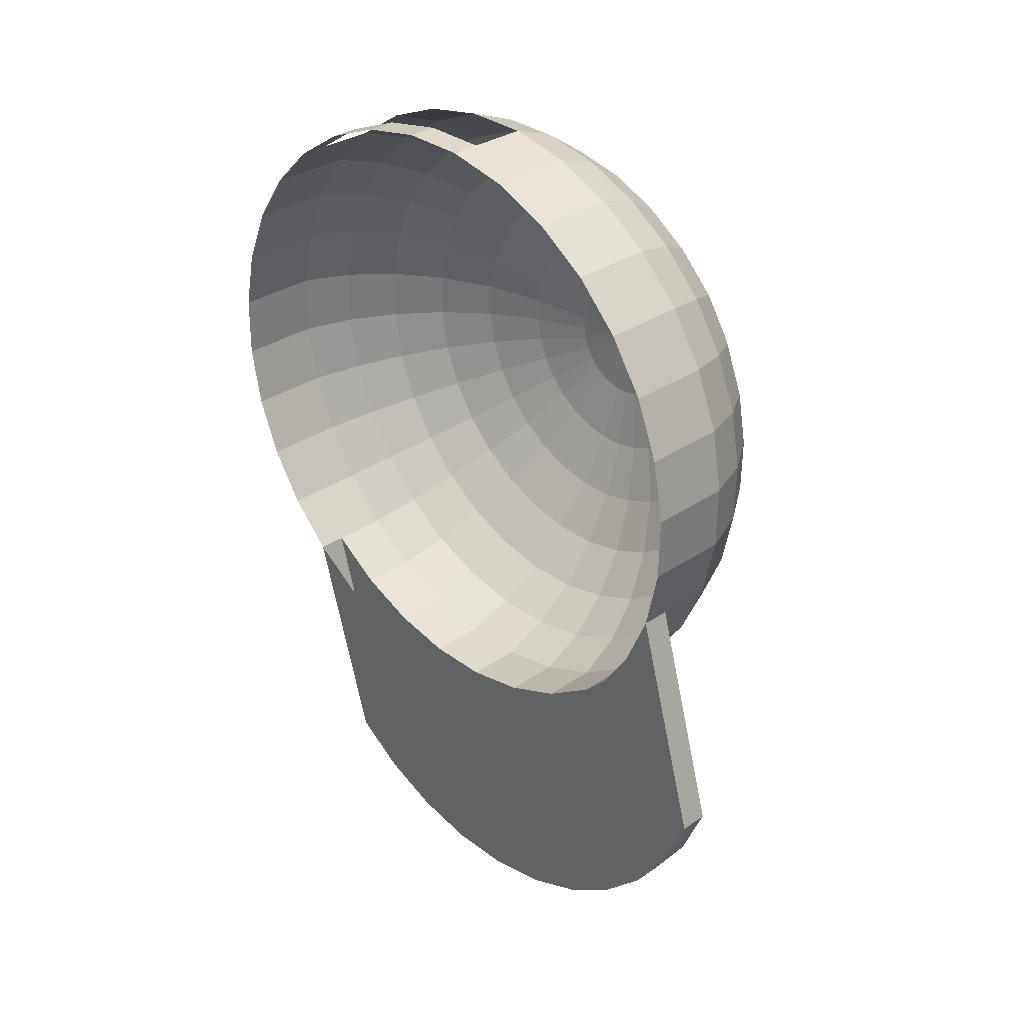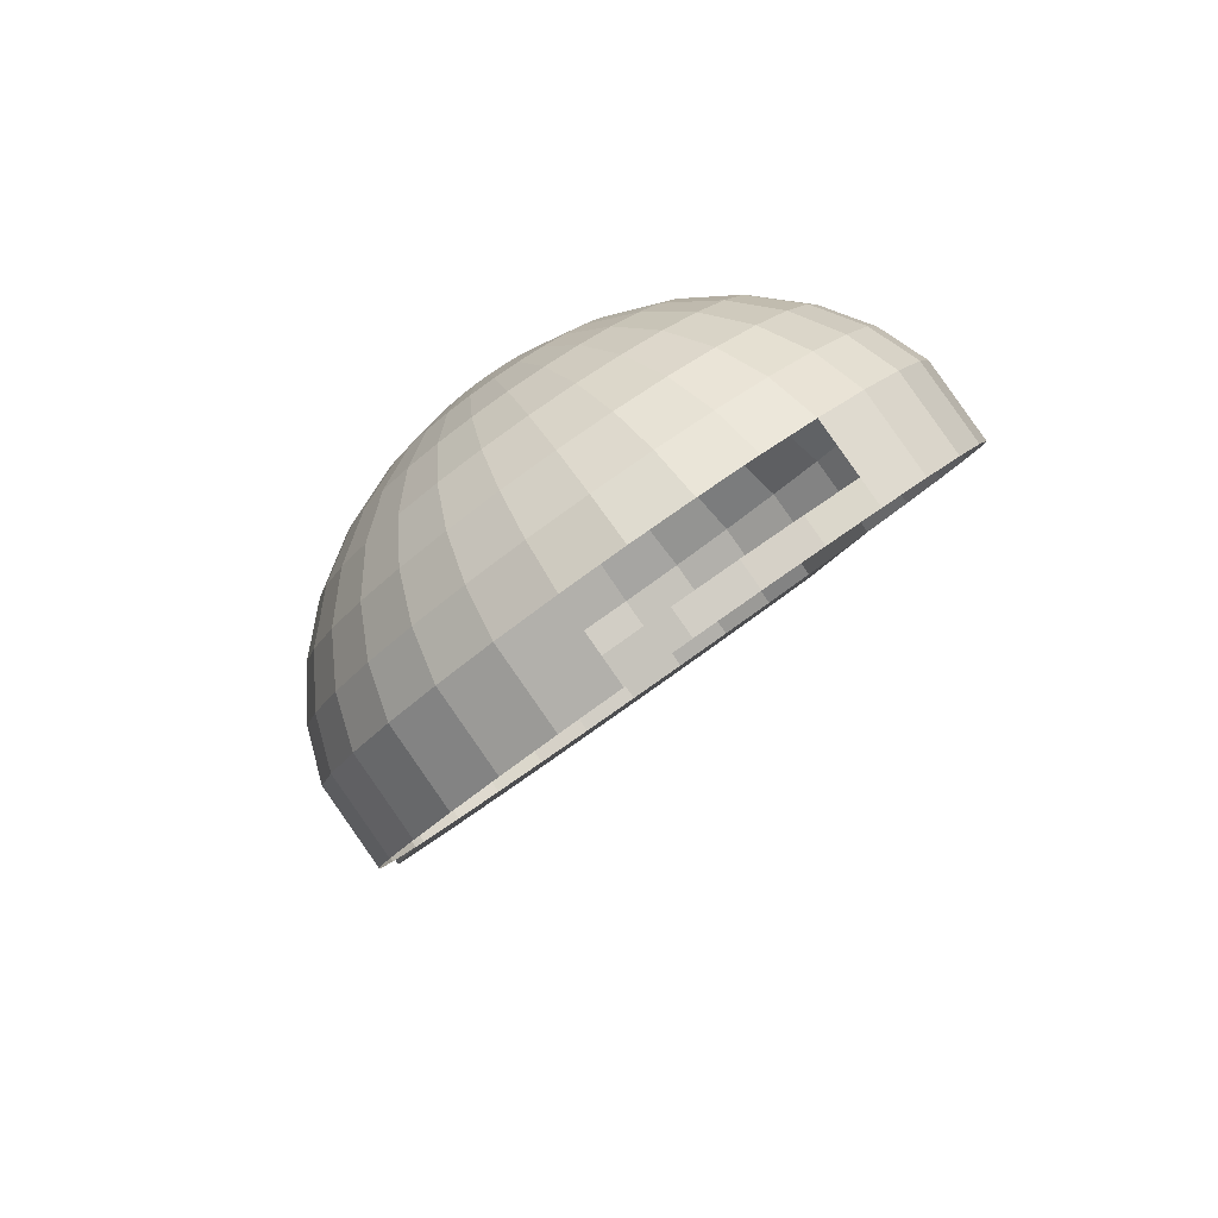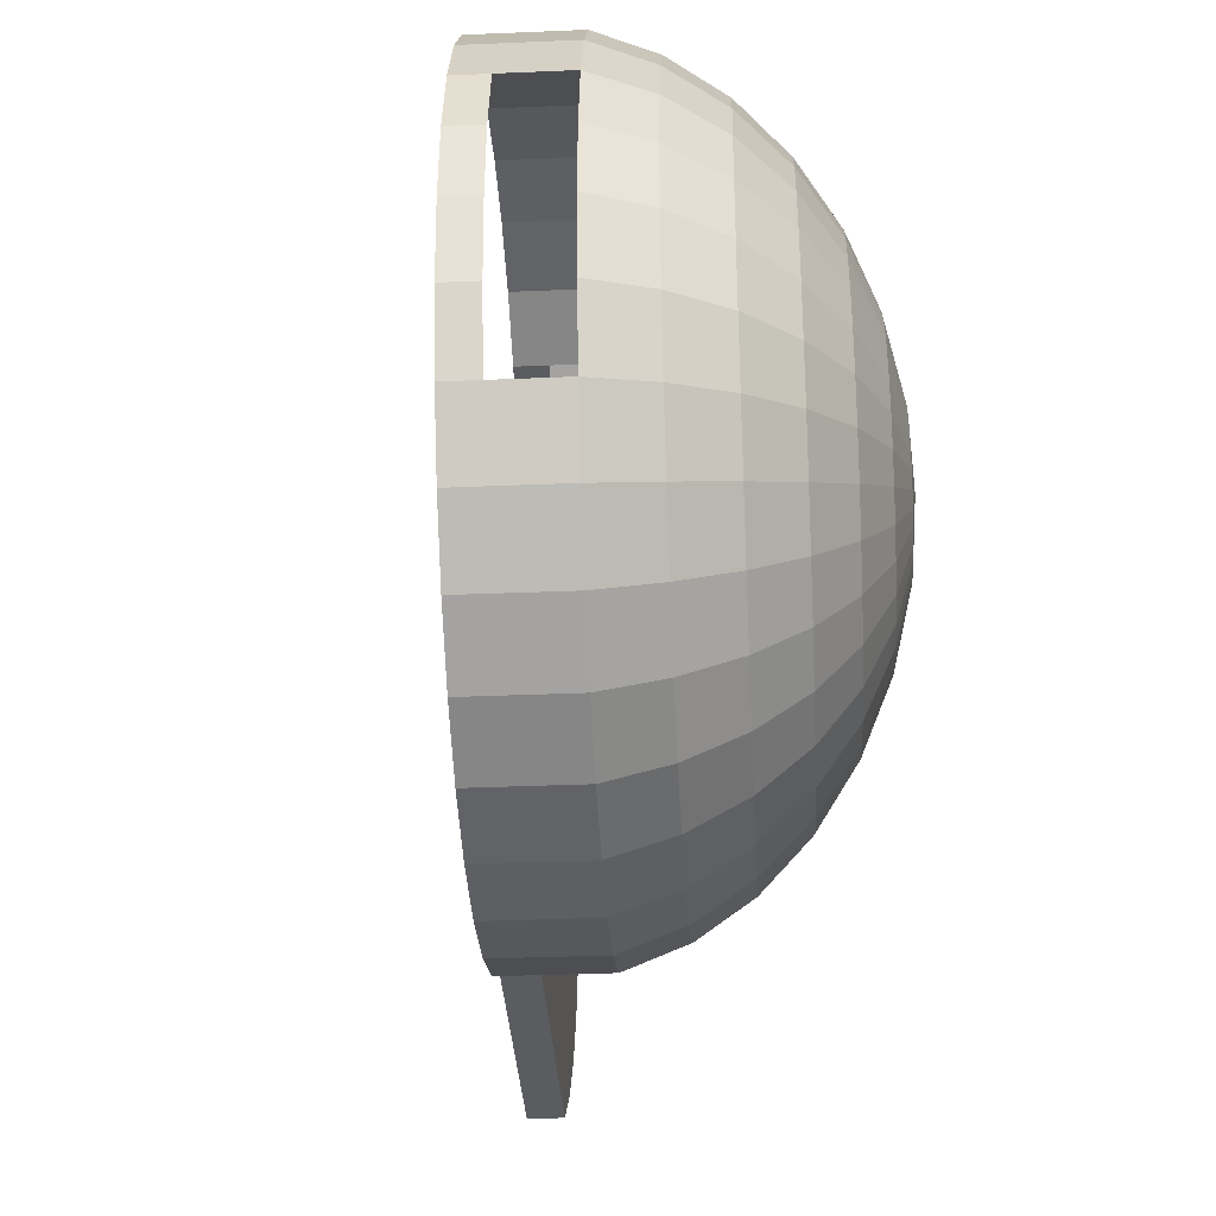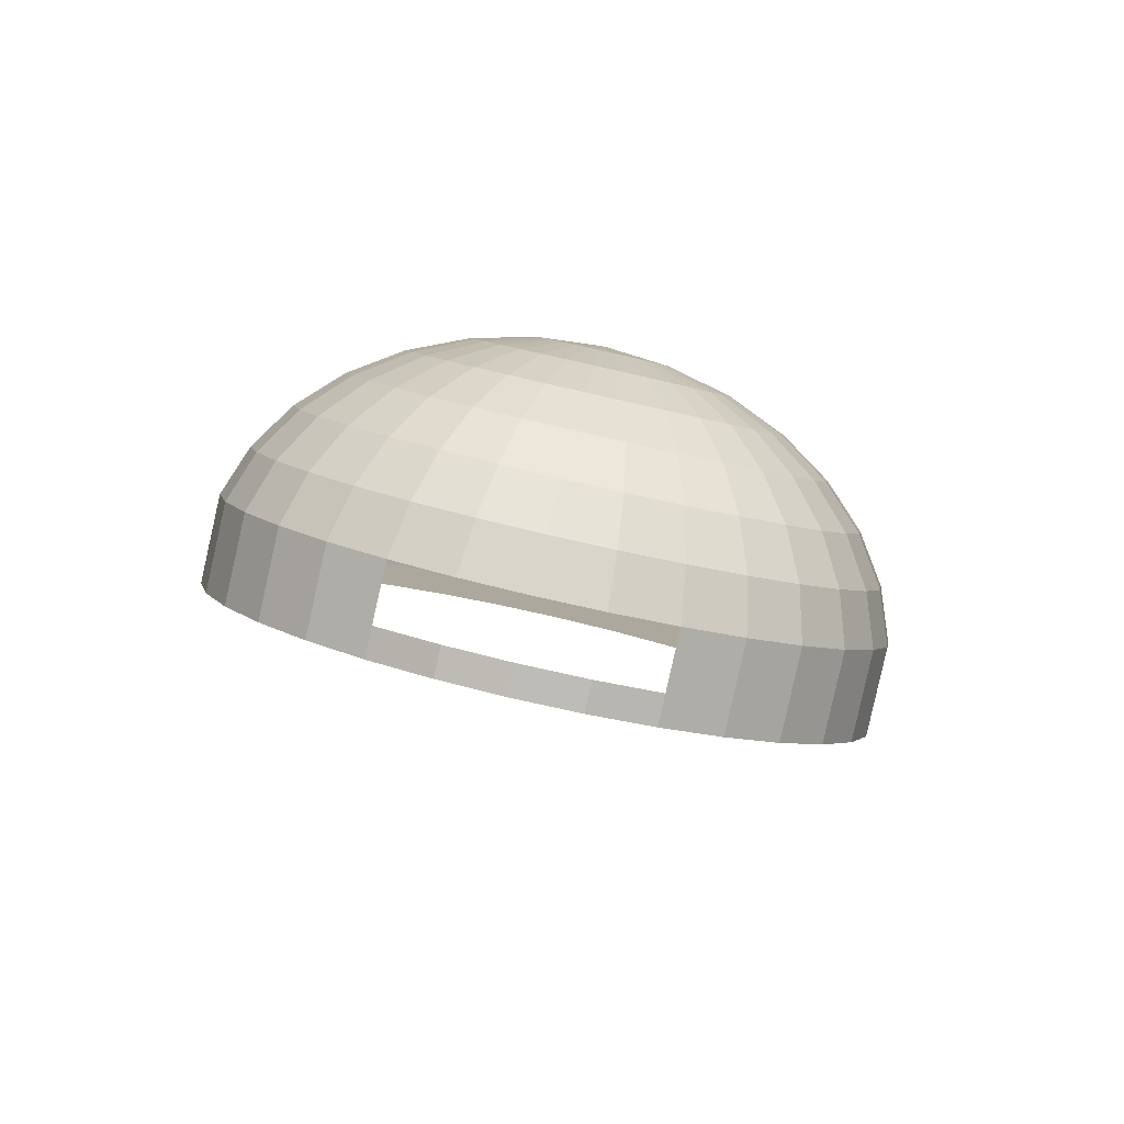
<metadata>
{"format":"obj","ext":"obj","renderer":"f3d","projection":"perspective","resolution":1024,"background":"white","views":[{"elev":10.0,"azim":138.1,"up":"+Y"},{"elev":67.8,"azim":53.5,"up":"+Y"},{"elev":-34.1,"azim":168.3,"up":"+Z"},{"elev":79.7,"azim":103.1,"up":"+Y"}]}
</metadata>
<code>
o Cap
v 1.884 1.811 -3.783
v 1.916 1.802 -3.825
v 1.957 1.791 -3.847
v 1.868 1.821 -3.729
v 1.876 1.825 -3.756
v 1.888 1.827 -3.782
v 1.903 1.827 -3.804
v 1.922 1.826 -3.822
v 1.943 1.823 -3.836
v 1.965 1.819 -3.844
v 1.869 1.826 -3.727
v 1.879 1.835 -3.753
v 1.892 1.842 -3.777
v 1.909 1.846 -3.798
v 1.928 1.848 -3.815
v 1.949 1.848 -3.828
v 1.972 1.845 -3.836
v 1.871 1.831 -3.724
v 1.881 1.844 -3.748
v 1.896 1.856 -3.769
v 1.913 1.864 -3.788
v 1.934 1.869 -3.804
v 1.956 1.871 -3.815
v 1.979 1.87 -3.822
v 1.872 1.835 -3.721
v 1.883 1.853 -3.741
v 1.899 1.868 -3.759
v 1.917 1.879 -3.775
v 1.938 1.887 -3.788
v 1.961 1.892 -3.798
v 1.984 1.892 -3.804
v 1.873 1.839 -3.716
v 1.885 1.86 -3.732
v 1.902 1.878 -3.746
v 1.921 1.892 -3.759
v 1.942 1.902 -3.769
v 1.965 1.908 -3.777
v 1.989 1.909 -3.782
v 1.864 1.816 -3.7
v 1.873 1.842 -3.711
v 1.887 1.865 -3.722
v 1.904 1.885 -3.732
v 1.923 1.902 -3.741
v 1.945 1.914 -3.748
v 1.969 1.921 -3.753
v 1.993 1.922 -3.756
v 1.874 1.843 -3.706
v 1.887 1.868 -3.711
v 1.905 1.89 -3.716
v 1.925 1.907 -3.721
v 1.947 1.92 -3.724
v 1.971 1.928 -3.727
v 1.995 1.93 -3.729
v 1.874 1.844 -3.7
v 1.888 1.869 -3.7
v 1.905 1.891 -3.7
v 1.925 1.909 -3.7
v 1.948 1.923 -3.7
v 1.972 1.931 -3.7
v 1.995 1.933 -3.7
v 1.874 1.843 -3.694
v 1.887 1.868 -3.689
v 1.905 1.89 -3.684
v 1.925 1.907 -3.679
v 1.947 1.92 -3.676
v 1.971 1.928 -3.673
v 1.995 1.93 -3.671
v 1.873 1.842 -3.689
v 1.887 1.865 -3.678
v 1.904 1.885 -3.668
v 1.923 1.902 -3.659
v 1.945 1.914 -3.652
v 1.969 1.921 -3.647
v 1.993 1.922 -3.644
v 1.873 1.839 -3.684
v 1.885 1.86 -3.668
v 1.902 1.878 -3.654
v 1.921 1.892 -3.641
v 1.942 1.902 -3.631
v 1.965 1.908 -3.623
v 1.989 1.909 -3.618
v 1.872 1.835 -3.679
v 1.883 1.853 -3.659
v 1.899 1.868 -3.641
v 1.917 1.879 -3.625
v 1.938 1.887 -3.612
v 1.961 1.892 -3.602
v 1.984 1.892 -3.596
v 1.871 1.831 -3.676
v 1.881 1.844 -3.652
v 1.896 1.856 -3.631
v 1.913 1.864 -3.612
v 1.934 1.869 -3.596
v 1.956 1.871 -3.585
v 1.979 1.87 -3.578
v 1.869 1.826 -3.673
v 1.879 1.835 -3.647
v 1.892 1.842 -3.623
v 1.909 1.846 -3.602
v 1.928 1.848 -3.585
v 1.949 1.848 -3.572
v 1.972 1.845 -3.564
v 1.868 1.821 -3.671
v 1.876 1.825 -3.644
v 1.888 1.827 -3.618
v 1.903 1.827 -3.596
v 1.922 1.826 -3.578
v 1.943 1.823 -3.564
v 1.965 1.819 -3.556
v 1.866 1.815 -3.671
v 1.873 1.814 -3.643
v 1.884 1.811 -3.617
v 1.898 1.807 -3.594
v 1.916 1.802 -3.575
v 1.936 1.797 -3.561
v 1.957 1.791 -3.553
v 1.865 1.81 -3.671
v 1.87 1.803 -3.644
v 1.879 1.795 -3.618
v 1.893 1.787 -3.596
v 1.909 1.779 -3.578
v 1.929 1.771 -3.564
v 1.95 1.763 -3.556
v 1.863 1.805 -3.673
v 1.867 1.792 -3.647
v 1.875 1.78 -3.623
v 1.888 1.768 -3.602
v 1.903 1.756 -3.585
v 1.922 1.746 -3.572
v 1.943 1.737 -3.564
v 1.862 1.8 -3.676
v 1.865 1.783 -3.652
v 1.872 1.766 -3.631
v 1.883 1.75 -3.612
v 1.898 1.735 -3.596
v 1.916 1.723 -3.585
v 1.936 1.712 -3.578
v 1.861 1.795 -3.679
v 1.862 1.774 -3.659
v 1.868 1.754 -3.641
v 1.879 1.735 -3.625
v 1.893 1.717 -3.612
v 1.91 1.702 -3.602
v 1.93 1.691 -3.596
v 1.86 1.792 -3.684
v 1.861 1.768 -3.668
v 1.866 1.744 -3.654
v 1.875 1.722 -3.641
v 1.889 1.702 -3.631
v 1.906 1.686 -3.623
v 1.926 1.673 -3.618
v 1.859 1.789 -3.689
v 1.859 1.762 -3.678
v 1.864 1.736 -3.668
v 1.873 1.712 -3.659
v 1.886 1.691 -3.652
v 1.903 1.673 -3.647
v 1.922 1.66 -3.644
v 1.859 1.788 -3.694
v 1.858 1.759 -3.689
v 1.862 1.732 -3.684
v 1.871 1.706 -3.679
v 1.884 1.684 -3.676
v 1.9 1.666 -3.673
v 1.92 1.652 -3.671
v 1.859 1.787 -3.7
v 1.858 1.758 -3.7
v 1.862 1.73 -3.7
v 1.871 1.705 -3.7
v 1.883 1.682 -3.7
v 1.9 1.663 -3.7
v 1.919 1.649 -3.7
v 1.859 1.788 -3.706
v 1.858 1.759 -3.711
v 1.862 1.732 -3.716
v 1.871 1.706 -3.721
v 1.884 1.684 -3.724
v 1.9 1.666 -3.727
v 1.92 1.652 -3.729
v 1.859 1.789 -3.711
v 1.859 1.762 -3.722
v 1.864 1.736 -3.732
v 1.873 1.712 -3.741
v 1.886 1.691 -3.748
v 1.903 1.673 -3.753
v 1.922 1.66 -3.756
v 1.86 1.792 -3.716
v 1.861 1.768 -3.732
v 1.866 1.744 -3.746
v 1.875 1.722 -3.759
v 1.889 1.702 -3.769
v 1.906 1.686 -3.777
v 1.926 1.673 -3.782
v 1.861 1.795 -3.721
v 1.862 1.774 -3.741
v 1.868 1.754 -3.759
v 1.879 1.735 -3.775
v 1.893 1.717 -3.788
v 1.91 1.702 -3.798
v 1.93 1.691 -3.804
v 1.862 1.8 -3.724
v 1.865 1.783 -3.748
v 1.872 1.766 -3.769
v 1.883 1.75 -3.788
v 1.898 1.735 -3.804
v 1.916 1.723 -3.815
v 1.936 1.712 -3.822
v 1.863 1.805 -3.727
v 1.867 1.792 -3.753
v 1.875 1.78 -3.777
v 1.888 1.768 -3.798
v 1.903 1.756 -3.815
v 1.922 1.746 -3.828
v 1.943 1.737 -3.836
v 1.865 1.81 -3.729
v 1.87 1.803 -3.756
v 1.879 1.795 -3.782
v 1.893 1.787 -3.804
v 1.909 1.779 -3.822
v 1.929 1.771 -3.836
v 1.95 1.763 -3.844
v 1.866 1.815 -3.729
v 1.873 1.814 -3.757
v 1.898 1.807 -3.806
v 1.936 1.797 -3.839
v 1.982 1.784 -3.847
v 1.99 1.812 -3.844
v 1.997 1.839 -3.836
v 2.003 1.863 -3.822
v 2.009 1.885 -3.804
v 2.014 1.903 -3.782
v 2.017 1.916 -3.756
v 2.02 1.924 -3.729
v 2.02 1.927 -3.7
v 2.02 1.924 -3.671
v 2.017 1.916 -3.644
v 2.014 1.903 -3.618
v 2.009 1.885 -3.596
v 2.003 1.863 -3.578
v 1.997 1.839 -3.564
v 1.99 1.812 -3.556
v 1.982 1.784 -3.553
v 1.975 1.757 -3.556
v 1.968 1.73 -3.564
v 1.961 1.705 -3.578
v 1.955 1.684 -3.596
v 1.951 1.666 -3.618
v 1.947 1.653 -3.644
v 1.945 1.645 -3.671
v 1.944 1.642 -3.7
v 1.945 1.645 -3.729
v 1.947 1.653 -3.756
v 1.951 1.666 -3.782
v 1.955 1.684 -3.804
v 1.961 1.705 -3.822
v 1.968 1.73 -3.836
v 1.975 1.757 -3.844
v 1.995 1.781 -3.847
v 2.002 1.809 -3.844
v 2.009 1.835 -3.836
v 2.016 1.86 -3.822
v 2.022 1.882 -3.804
v 2.026 1.899 -3.782
v 2.03 1.912 -3.756
v 2.032 1.92 -3.729
v 2.033 1.923 -3.7
v 2.032 1.92 -3.671
v 2.03 1.912 -3.644
v 2.026 1.899 -3.618
v 2.022 1.882 -3.596
v 2.016 1.86 -3.578
v 2.009 1.835 -3.564
v 2.002 1.809 -3.556
v 1.995 1.781 -3.553
v 1.987 1.753 -3.556
v 1.98 1.727 -3.564
v 1.974 1.702 -3.578
v 1.968 1.681 -3.596
v 1.963 1.663 -3.618
v 1.96 1.65 -3.644
v 1.957 1.642 -3.671
v 1.957 1.639 -3.7
v 1.957 1.642 -3.729
v 1.96 1.65 -3.756
v 1.963 1.663 -3.782
v 1.968 1.681 -3.804
v 1.974 1.702 -3.822
v 1.98 1.727 -3.836
v 1.987 1.753 -3.844
v 1.927 1.58 -3.596
v 1.933 1.602 -3.578
v 1.923 1.562 -3.618
v 1.919 1.549 -3.644
v 1.917 1.541 -3.671
v 1.916 1.538 -3.7
v 1.917 1.541 -3.729
v 1.919 1.549 -3.756
v 1.923 1.562 -3.782
v 1.927 1.58 -3.804
v 1.933 1.602 -3.822
v 1.94 1.577 -3.596
v 1.946 1.598 -3.578
v 1.935 1.559 -3.618
v 1.932 1.546 -3.644
v 1.93 1.538 -3.671
v 1.929 1.535 -3.7
v 1.93 1.538 -3.729
v 1.932 1.546 -3.756
v 1.935 1.559 -3.782
v 1.94 1.577 -3.804
v 1.946 1.598 -3.822
f 1 5 6
f 224 6 7
f 2 7 8
f 225 8 9
f 3 9 10
f 222 39 4
f 223 4 5
f 4 12 5
f 5 13 6
f 6 14 7
f 7 15 8
f 8 16 9
f 10 16 17
f 4 39 11
f 15 23 16
f 16 24 17
f 11 39 18
f 11 19 12
f 12 20 13
f 13 21 14
f 14 22 15
f 19 27 20
f 20 28 21
f 21 29 22
f 22 30 23
f 24 30 31
f 18 39 25
f 18 26 19
f 31 37 38
f 25 39 32
f 25 33 26
f 26 34 27
f 27 35 28
f 29 35 36
f 29 37 30
f 33 42 34
f 34 43 35
f 36 43 44
f 36 45 37
f 38 45 46
f 32 39 40
f 32 41 33
f 46 52 53
f 40 39 47
f 41 47 48
f 41 49 42
f 42 50 43
f 44 50 51
f 44 52 45
f 49 57 50
f 51 57 58
f 51 59 52
f 53 59 60
f 47 39 54
f 48 54 55
f 48 56 49
f 54 39 61
f 54 62 55
f 55 63 56
f 56 64 57
f 58 64 65
f 58 66 59
f 60 66 67
f 63 71 64
f 65 71 72
f 65 73 66
f 67 73 74
f 61 39 68
f 61 69 62
f 63 69 70
f 68 39 75
f 68 76 69
f 70 76 77
f 70 78 71
f 72 78 79
f 72 80 73
f 74 80 81
f 79 85 86
f 79 87 80
f 81 87 88
f 75 39 82
f 75 83 76
f 76 84 77
f 77 85 78
f 83 89 90
f 84 90 91
f 84 92 85
f 86 92 93
f 86 94 87
f 88 94 95
f 82 39 89
f 93 101 94
f 95 101 102
f 89 39 96
f 89 97 90
f 90 98 91
f 91 99 92
f 93 99 100
f 96 104 97
f 97 105 98
f 98 106 99
f 100 106 107
f 100 108 101
f 102 108 109
f 96 39 103
f 107 115 108
f 109 115 116
f 103 39 110
f 103 111 104
f 105 111 112
f 105 113 106
f 107 113 114
f 111 119 112
f 112 120 113
f 114 120 121
f 114 122 115
f 116 122 123
f 110 39 117
f 110 118 111
f 123 129 130
f 117 39 124
f 118 124 125
f 118 126 119
f 119 127 120
f 121 127 128
f 121 129 122
f 125 133 126
f 126 134 127
f 128 134 135
f 128 136 129
f 130 136 137
f 124 39 131
f 125 131 132
f 137 143 144
f 131 39 138
f 131 139 132
f 132 140 133
f 133 141 134
f 135 141 142
f 135 143 136
f 140 148 141
f 142 148 149
f 142 150 143
f 144 150 151
f 138 39 145
f 138 146 139
f 139 147 140
f 145 39 152
f 145 153 146
f 146 154 147
f 147 155 148
f 148 156 149
f 149 157 150
f 151 157 158
f 156 162 163
f 156 164 157
f 158 164 165
f 152 39 159
f 152 160 153
f 153 161 154
f 154 162 155
f 159 39 166
f 159 167 160
f 161 167 168
f 161 169 162
f 163 169 170
f 163 171 164
f 165 171 172
f 170 176 177
f 170 178 171
f 172 178 179
f 166 39 173
f 166 174 167
f 168 174 175
f 168 176 169
f 173 181 174
f 175 181 182
f 175 183 176
f 177 183 184
f 177 185 178
f 179 185 186
f 173 39 180
f 184 192 185
f 186 192 193
f 180 39 187
f 181 187 188
f 181 189 182
f 182 190 183
f 184 190 191
f 187 195 188
f 189 195 196
f 189 197 190
f 191 197 198
f 191 199 192
f 193 199 200
f 187 39 194
f 198 206 199
f 200 206 207
f 194 39 201
f 194 202 195
f 196 202 203
f 196 204 197
f 198 204 205
f 202 210 203
f 203 211 204
f 205 211 212
f 205 213 206
f 207 213 214
f 201 39 208
f 202 208 209
f 214 220 221
f 208 39 215
f 208 216 209
f 210 216 217
f 210 218 211
f 212 218 219
f 212 220 213
f 218 1 224
f 219 224 2
f 220 2 225
f 221 225 3
f 215 39 222
f 216 222 223
f 217 223 1
f 123 242 116
f 88 237 81
f 24 228 17
f 109 240 102
f 95 238 88
f 221 256 214
f 221 226 257
f 31 229 24
f 46 231 38
f 207 254 200
f 17 227 10
f 186 253 252
f 151 248 247
f 10 226 3
f 144 245 137
f 130 243 123
f 207 256 255
f 172 251 250
f 158 249 248
f 193 254 253
f 179 252 251
f 151 246 144
f 116 241 109
f 81 236 74
f 102 239 95
f 165 250 249
f 38 230 31
f 130 245 244
f 236 267 235
f 285 310 286
f 236 269 268
f 250 296 295
f 238 269 237
f 278 302 301
f 239 270 238
f 284 309 285
f 240 271 239
f 226 259 258
f 287 300 255
f 241 272 240
f 227 260 259
f 250 294 249
f 242 273 241
f 228 261 260
f 255 288 287
f 243 274 242
f 229 262 261
f 256 289 288
f 244 275 243
f 230 263 262
f 257 258 289
f 245 276 244
f 231 264 263
f 283 308 284
f 232 265 264
f 249 293 248
f 233 266 265
f 282 307 283
f 235 266 234
f 248 292 247
f 295 305 294
f 296 306 295
f 297 307 296
f 298 308 297
f 298 310 309
f 300 310 299
f 290 302 291
f 292 301 290
f 293 303 292
f 294 304 293
f 245 302 277
f 279 301 303
f 251 297 296
f 286 311 287
f 280 303 304
f 252 298 297
f 246 291 245
f 281 304 305
f 253 299 298
f 247 290 246
f 282 305 306
f 254 300 299
f 1 223 5
f 224 1 6
f 2 224 7
f 225 2 8
f 3 225 9
f 223 222 4
f 4 11 12
f 5 12 13
f 6 13 14
f 7 14 15
f 8 15 16
f 10 9 16
f 15 22 23
f 16 23 24
f 11 18 19
f 12 19 20
f 13 20 21
f 14 21 22
f 19 26 27
f 20 27 28
f 21 28 29
f 22 29 30
f 24 23 30
f 18 25 26
f 31 30 37
f 25 32 33
f 26 33 34
f 27 34 35
f 29 28 35
f 29 36 37
f 33 41 42
f 34 42 43
f 36 35 43
f 36 44 45
f 38 37 45
f 32 40 41
f 46 45 52
f 41 40 47
f 41 48 49
f 42 49 50
f 44 43 50
f 44 51 52
f 49 56 57
f 51 50 57
f 51 58 59
f 53 52 59
f 48 47 54
f 48 55 56
f 54 61 62
f 55 62 63
f 56 63 64
f 58 57 64
f 58 65 66
f 60 59 66
f 63 70 71
f 65 64 71
f 65 72 73
f 67 66 73
f 61 68 69
f 63 62 69
f 68 75 76
f 70 69 76
f 70 77 78
f 72 71 78
f 72 79 80
f 74 73 80
f 79 78 85
f 79 86 87
f 81 80 87
f 75 82 83
f 76 83 84
f 77 84 85
f 83 82 89
f 84 83 90
f 84 91 92
f 86 85 92
f 86 93 94
f 88 87 94
f 93 100 101
f 95 94 101
f 89 96 97
f 90 97 98
f 91 98 99
f 93 92 99
f 96 103 104
f 97 104 105
f 98 105 106
f 100 99 106
f 100 107 108
f 102 101 108
f 107 114 115
f 109 108 115
f 103 110 111
f 105 104 111
f 105 112 113
f 107 106 113
f 111 118 119
f 112 119 120
f 114 113 120
f 114 121 122
f 116 115 122
f 110 117 118
f 123 122 129
f 118 117 124
f 118 125 126
f 119 126 127
f 121 120 127
f 121 128 129
f 125 132 133
f 126 133 134
f 128 127 134
f 128 135 136
f 130 129 136
f 125 124 131
f 137 136 143
f 131 138 139
f 132 139 140
f 133 140 141
f 135 134 141
f 135 142 143
f 140 147 148
f 142 141 148
f 142 149 150
f 144 143 150
f 138 145 146
f 139 146 147
f 145 152 153
f 146 153 154
f 147 154 155
f 148 155 156
f 149 156 157
f 151 150 157
f 156 155 162
f 156 163 164
f 158 157 164
f 152 159 160
f 153 160 161
f 154 161 162
f 159 166 167
f 161 160 167
f 161 168 169
f 163 162 169
f 163 170 171
f 165 164 171
f 170 169 176
f 170 177 178
f 172 171 178
f 166 173 174
f 168 167 174
f 168 175 176
f 173 180 181
f 175 174 181
f 175 182 183
f 177 176 183
f 177 184 185
f 179 178 185
f 184 191 192
f 186 185 192
f 181 180 187
f 181 188 189
f 182 189 190
f 184 183 190
f 187 194 195
f 189 188 195
f 189 196 197
f 191 190 197
f 191 198 199
f 193 192 199
f 198 205 206
f 200 199 206
f 194 201 202
f 196 195 202
f 196 203 204
f 198 197 204
f 202 209 210
f 203 210 211
f 205 204 211
f 205 212 213
f 207 206 213
f 202 201 208
f 214 213 220
f 208 215 216
f 210 209 216
f 210 217 218
f 212 211 218
f 212 219 220
f 218 217 1
f 219 218 224
f 220 219 2
f 221 220 225
f 216 215 222
f 217 216 223
f 123 243 242
f 88 238 237
f 24 229 228
f 109 241 240
f 95 239 238
f 221 257 256
f 221 3 226
f 31 230 229
f 46 232 231
f 207 255 254
f 17 228 227
f 186 193 253
f 151 158 248
f 10 227 226
f 144 246 245
f 130 244 243
f 207 214 256
f 172 179 251
f 158 165 249
f 193 200 254
f 179 186 252
f 151 247 246
f 116 242 241
f 81 237 236
f 102 240 239
f 165 172 250
f 38 231 230
f 130 137 245
f 236 268 267
f 285 309 310
f 236 237 269
f 250 251 296
f 238 270 269
f 278 277 302
f 239 271 270
f 284 308 309
f 240 272 271
f 226 227 259
f 287 311 300
f 241 273 272
f 227 228 260
f 250 295 294
f 242 274 273
f 228 229 261
f 255 256 288
f 243 275 274
f 229 230 262
f 256 257 289
f 244 276 275
f 230 231 263
f 257 226 258
f 245 277 276
f 231 232 264
f 283 307 308
f 232 233 265
f 249 294 293
f 233 234 266
f 282 306 307
f 235 267 266
f 248 293 292
f 295 306 305
f 296 307 306
f 297 308 307
f 298 309 308
f 298 299 310
f 300 311 310
f 290 301 302
f 292 303 301
f 293 304 303
f 294 305 304
f 245 291 302
f 279 278 301
f 251 252 297
f 286 310 311
f 280 279 303
f 252 253 298
f 246 290 291
f 281 280 304
f 253 254 299
f 247 292 290
f 282 281 305
f 254 255 300

</code>
